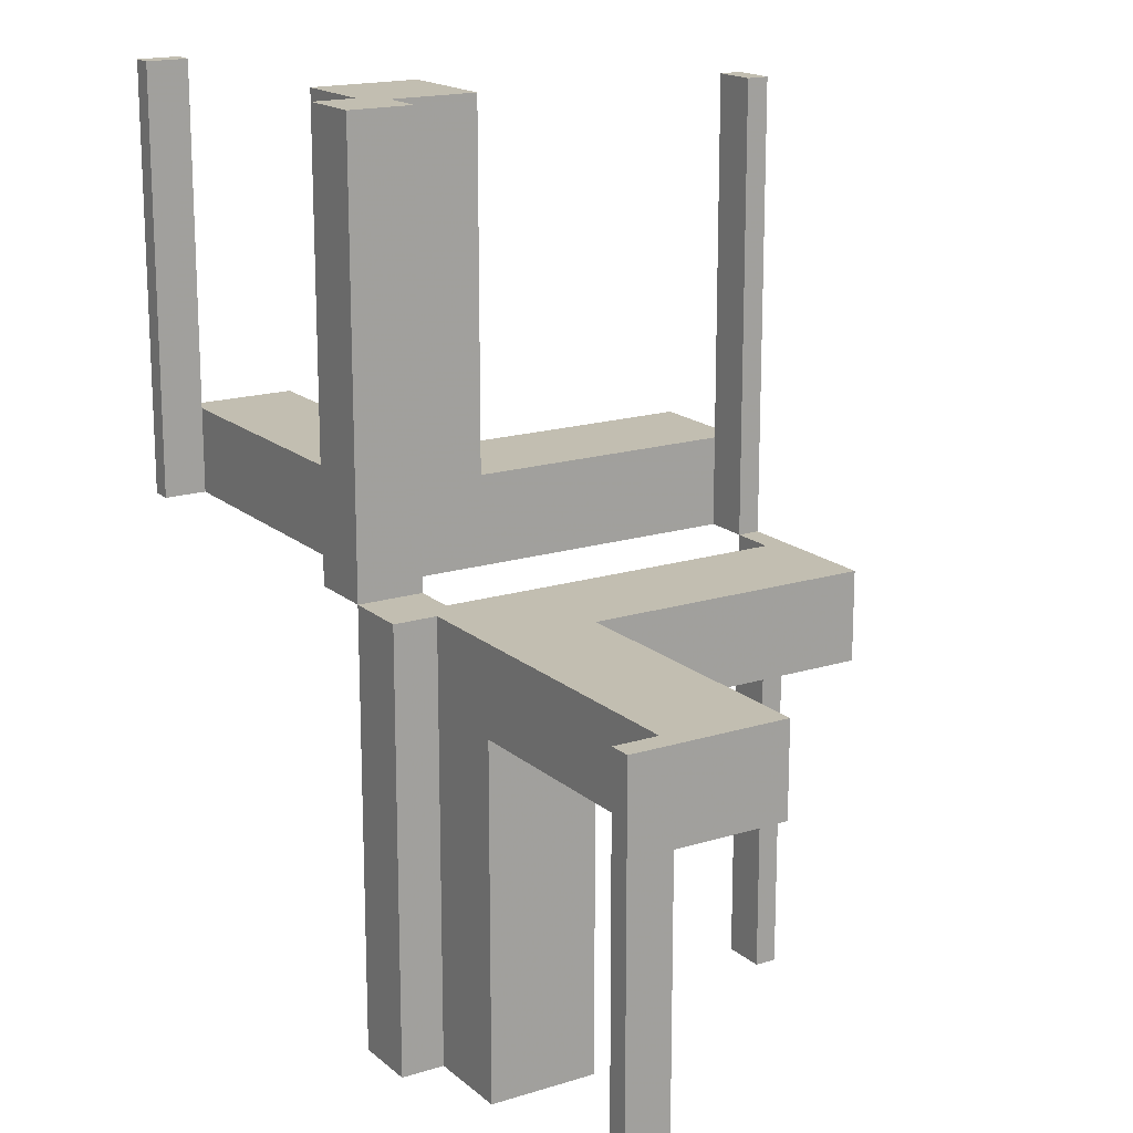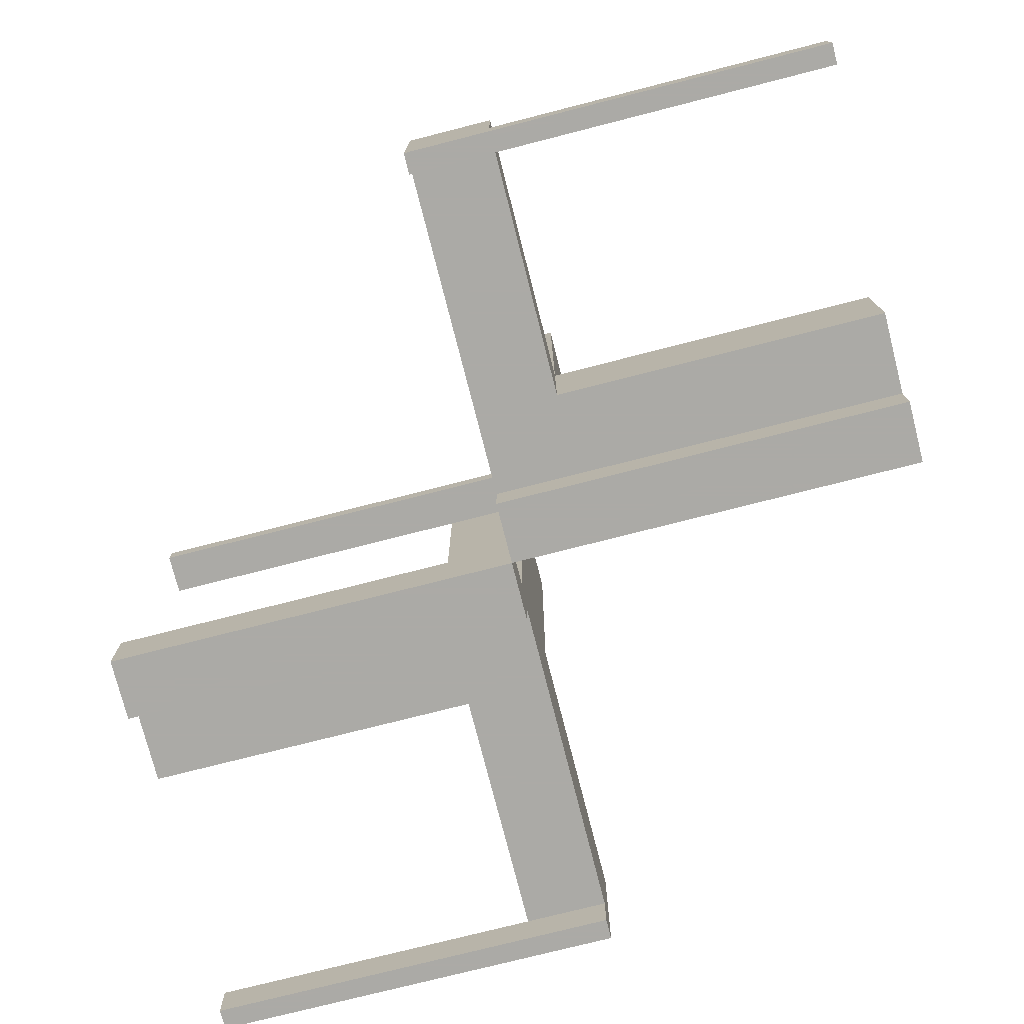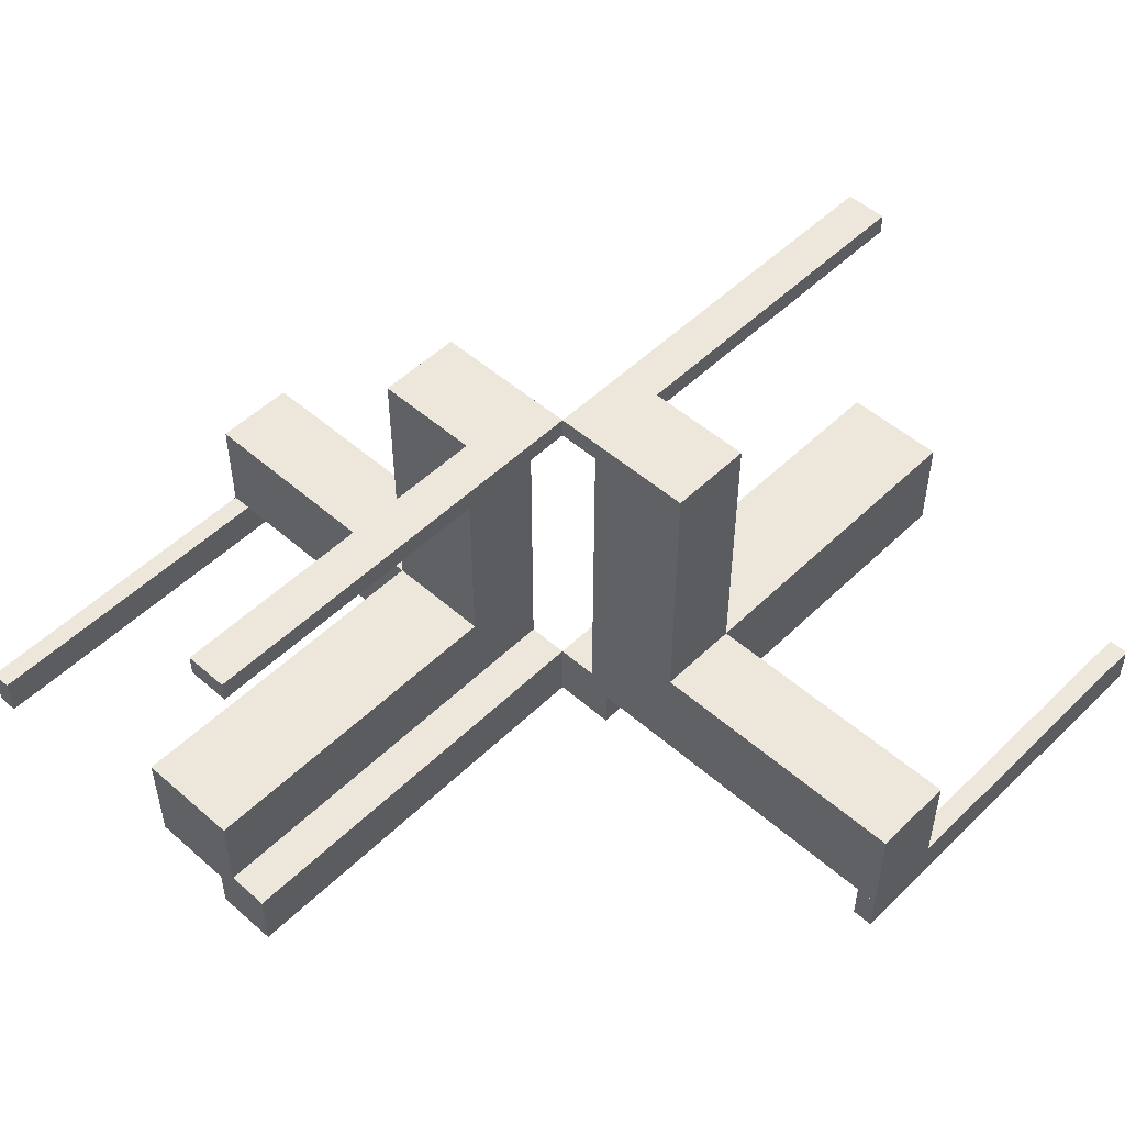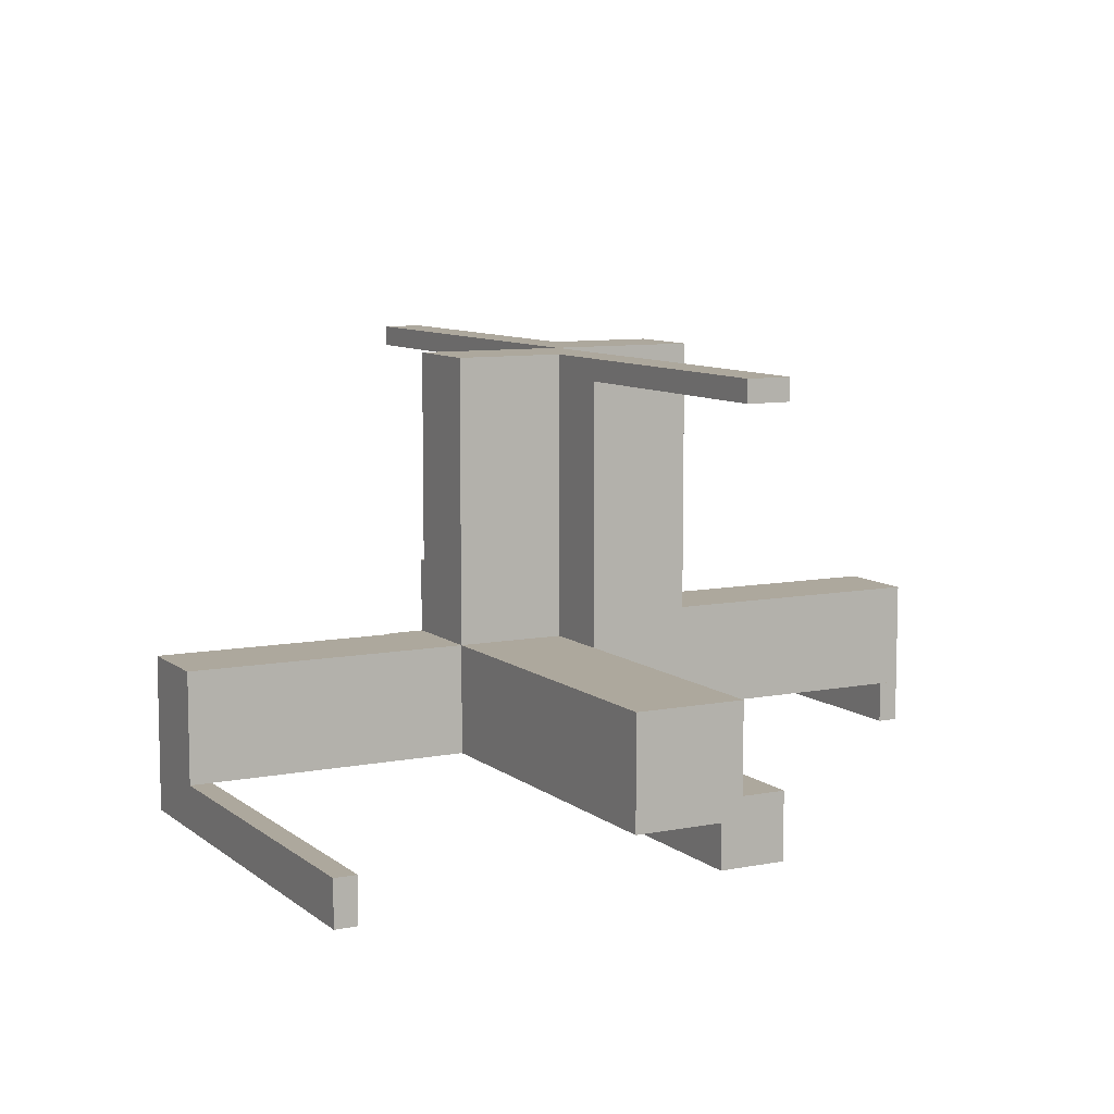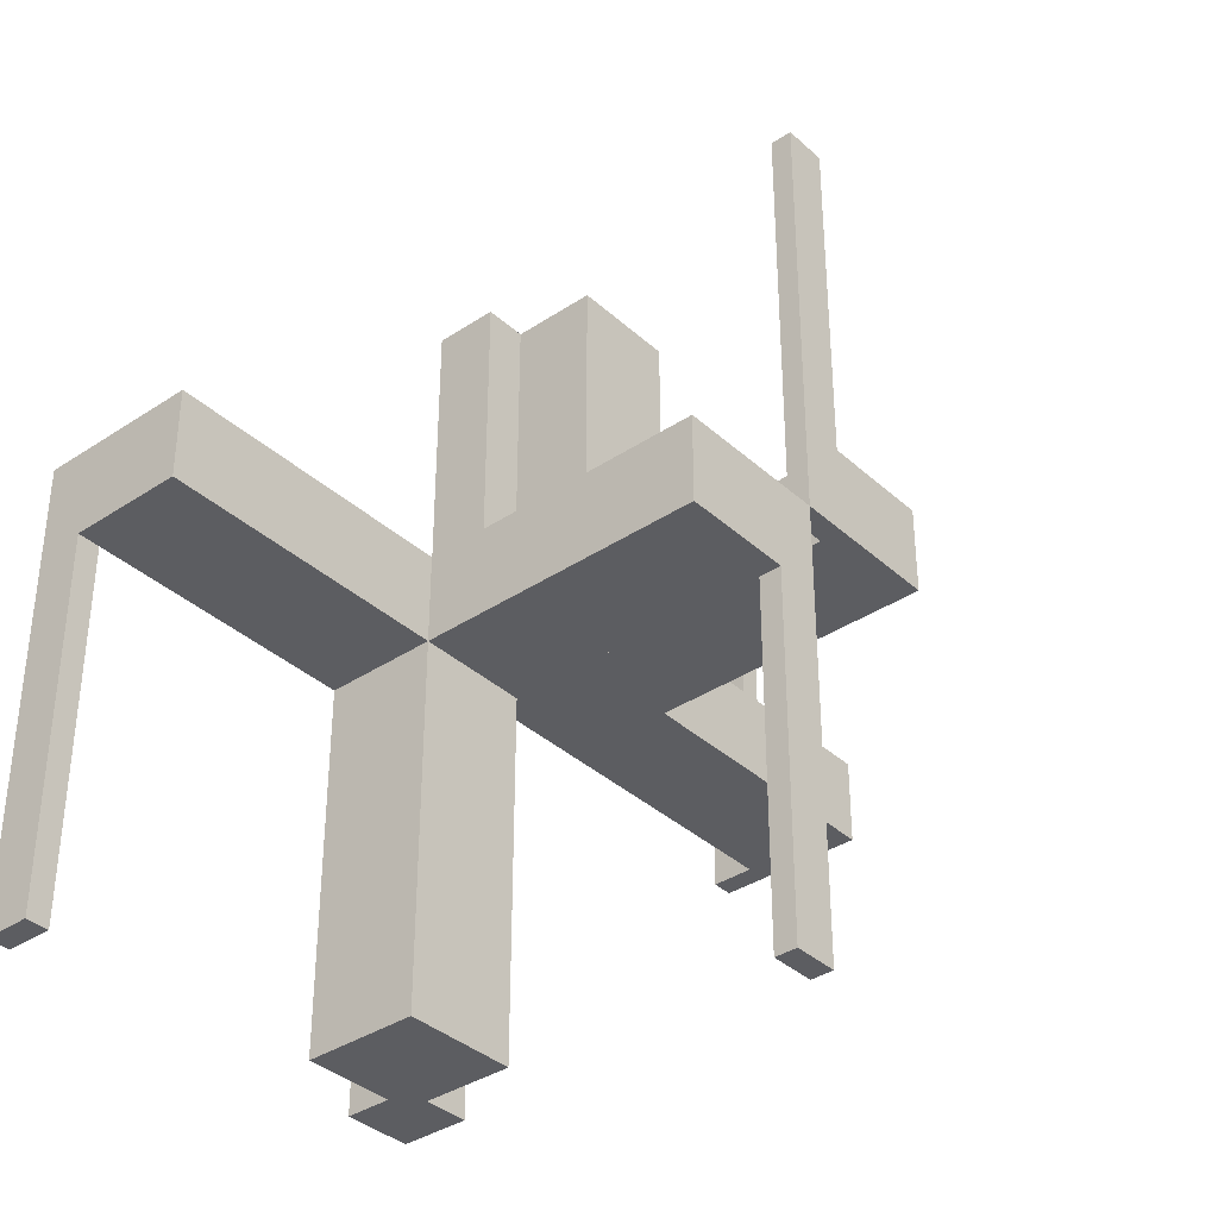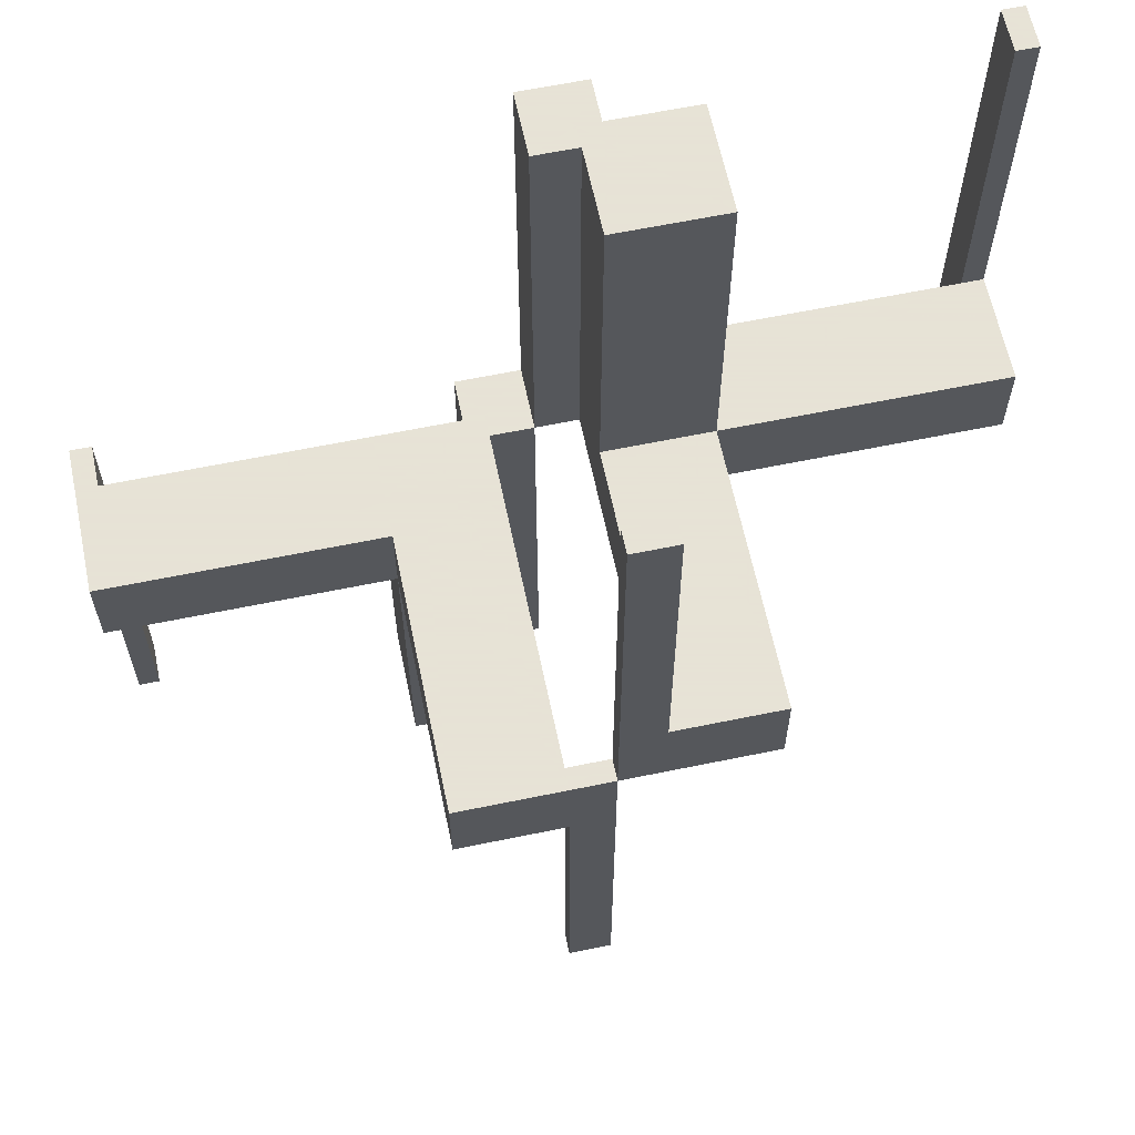
<metadata>
{"format":"obj","ext":"obj","renderer":"f3d","projection":"perspective","resolution":1024,"background":"white","views":[{"elev":17.1,"azim":58.0,"up":"+Z"},{"elev":-75.9,"azim":-75.7,"up":"+Y"},{"elev":51.0,"azim":-136.4,"up":"+Y"},{"elev":8.7,"azim":-27.8,"up":"+Y"},{"elev":-36.6,"azim":130.7,"up":"+Z"},{"elev":62.8,"azim":168.2,"up":"+Z"}]}
</metadata>
<code>
v 0 0 0
v 0 0 -0.5
v 0 0 0.5
v 0 0.5 0
v 0 0.5 -0.5
v 0 0.5 0.5
v 0 0.475 0
v 0 0.475 -0.5
v 0 0.475 0.5
v 0 0.075 0
v 0 0.075 -0.5
v 0 0.075 0.5
v -0.1375 0.175 0
v -0.1375 0.175 0.1
v -0.1375 0.0925 0
v -0.1375 0.0925 0.1
v -0.1375 0.1325 0
v -0.1375 0.1325 0.1
v -0.1375 0.1375 0
v -0.1375 0.1375 0.1
v -0.075 0 0
v -0.075 0 0.5
v -0.075 0.05 0
v -0.075 0.05 0.5
v -0.475 0 0
v -0.475 0 0.5
v -0.475 0.05 0
v -0.475 0.05 0.5
v 0.05 0.05 0
v 0.05 0.05 -0.5
v 0.05 0.175 0
v 0.05 0.175 -0.5
v 0.05 0.175 -0.1
v 0.05 0.5 0
v 0.05 0.5 -0.5
v 0.05 0.5 -0.1
v 0.05 0.475 0
v 0.05 0.475 -0.5
v 0.05 0.075 0
v 0.05 0.075 -0.5
v -0.0875 0.175 0
v -0.0875 0.175 0.1
v -0.0875 0.1375 0
v -0.0875 0.1375 0.1
v 0.175 0.05 0
v 0.175 0.05 -0.5
v 0.175 0.05 -0.1
v 0.175 0.175 0
v 0.175 0.175 -0.5
v 0.175 0.175 -0.1
v 0.175 0.5 0
v 0.175 0.5 -0.1
v 0.175 0.0925 0
v 0.175 0.0925 -0.1
v 0.175 0.1325 0
v 0.175 0.1325 -0.1
v -0.5 0 0
v -0.5 0 0.5
v -0.5 0.05 0
v -0.5 0.05 0.1
v -0.5 0.05 0.5
v -0.5 0.175 0
v -0.5 0.175 0.1
v 0.5 0 0
v 0.5 0 -0.5
v 0.5 0.05 0
v 0.5 0.05 -0.5
v 0.5 0.05 -0.1
v 0.5 0.175 0
v 0.5 0.175 -0.1
v -0.175 0.05 0
v -0.175 0.05 0.1
v -0.175 0.05 0.5
v -0.175 0.175 0
v -0.175 0.175 0.1
v -0.175 0.175 0.5
v -0.175 0.5 0
v -0.175 0.5 0.1
v -0.175 0.0925 0
v -0.175 0.0925 0.1
v -0.175 0.1325 0
v -0.175 0.1325 0.1
v 0.0875 0.175 0
v 0.0875 0.175 -0.1
v 0.0875 0.1375 0
v 0.0875 0.1375 -0.1
v -0.05 0.05 0
v -0.05 0.05 0.5
v -0.05 0.175 0
v -0.05 0.175 0.1
v -0.05 0.175 0.5
v -0.05 0.5 0
v -0.05 0.5 0.1
v -0.05 0.5 0.5
v -0.05 0.475 0
v -0.05 0.475 0.5
v -0.05 0.075 0
v -0.05 0.075 0.5
v 0.475 0 0
v 0.475 0 -0.5
v 0.475 0.05 0
v 0.475 0.05 -0.5
v 0.075 0 0
v 0.075 0 -0.5
v 0.075 0.05 0
v 0.075 0.05 -0.5
v 0.1375 0.175 0
v 0.1375 0.175 -0.1
v 0.1375 0.0925 0
v 0.1375 0.0925 -0.1
v 0.1375 0.1325 0
v 0.1375 0.1325 -0.1
v 0.1375 0.1375 0
v 0.1375 0.1375 -0.1
f 61 58 26
f 26 28 61
f 28 26 25
f 25 27 28
f 59 57 58
f 58 61 59
f 59 61 28
f 28 27 59
f 59 27 25
f 25 57 59
f 57 25 26
f 26 58 57
f 98 12 10
f 10 97 98
f 87 88 98
f 98 97 87
f 23 21 22
f 22 24 23
f 23 24 88
f 88 87 23
f 10 12 3
f 3 1 10
f 1 3 22
f 22 21 1
f 24 22 88
f 3 88 22
f 98 88 12
f 3 12 88
f 23 87 21
f 1 21 87
f 97 10 87
f 1 87 10
f 96 9 6
f 6 94 96
f 94 6 4
f 4 92 94
f 95 7 9
f 9 96 95
f 95 96 94
f 94 92 95
f 92 4 7
f 7 95 92
f 7 4 6
f 6 9 7
f 89 91 88
f 88 87 89
f 87 88 73
f 73 71 87
f 71 73 76
f 76 74 71
f 74 76 91
f 91 89 74
f 76 73 88
f 88 91 76
f 89 87 71
f 71 74 89
f 14 13 19
f 19 20 14
f 20 19 43
f 43 44 20
f 44 43 41
f 41 42 44
f 42 41 89
f 89 90 42
f 75 74 13
f 13 14 75
f 92 41 13
f 13 77 92
f 74 77 13
f 92 89 41
f 41 43 19
f 19 13 41
f 78 93 92
f 92 77 78
f 93 90 89
f 89 92 93
f 77 74 75
f 75 78 77
f 93 78 14
f 14 42 93
f 93 42 90
f 14 78 75
f 20 44 42
f 42 14 20
f 82 18 17
f 17 81 82
f 79 15 16
f 16 80 79
f 16 15 17
f 17 18 16
f 63 75 74
f 74 62 63
f 59 71 72
f 72 60 59
f 72 71 79
f 79 80 72
f 82 81 74
f 74 75 82
f 59 62 81
f 74 81 62
f 81 17 15
f 81 15 79
f 79 71 59
f 81 79 59
f 82 80 16
f 80 60 72
f 60 80 82
f 60 82 63
f 75 63 82
f 16 18 82
f 62 59 60
f 60 63 62
f 67 65 100
f 100 102 67
f 102 100 99
f 99 101 102
f 66 64 65
f 65 67 66
f 66 67 102
f 102 101 66
f 66 101 99
f 99 64 66
f 64 99 100
f 100 65 64
f 40 11 10
f 10 39 40
f 29 30 40
f 40 39 29
f 105 103 104
f 104 106 105
f 105 106 30
f 30 29 105
f 10 11 2
f 2 1 10
f 1 2 104
f 104 103 1
f 106 104 30
f 2 30 104
f 40 30 11
f 2 11 30
f 105 29 103
f 1 103 29
f 39 10 29
f 1 29 10
f 38 8 5
f 5 35 38
f 35 5 4
f 4 34 35
f 37 7 8
f 8 38 37
f 37 38 35
f 35 34 37
f 34 4 7
f 7 37 34
f 7 4 5
f 5 8 7
f 31 32 30
f 30 29 31
f 29 30 46
f 46 45 29
f 45 46 49
f 49 48 45
f 48 49 32
f 32 31 48
f 49 46 30
f 30 32 49
f 31 29 45
f 45 48 31
f 108 107 113
f 113 114 108
f 114 113 85
f 85 86 114
f 86 85 83
f 83 84 86
f 84 83 31
f 31 33 84
f 50 48 107
f 107 108 50
f 34 83 107
f 107 51 34
f 48 51 107
f 34 31 83
f 83 85 113
f 113 107 83
f 52 36 34
f 34 51 52
f 36 33 31
f 31 34 36
f 51 48 50
f 50 52 51
f 36 52 108
f 108 84 36
f 36 84 33
f 108 52 50
f 114 86 84
f 84 108 114
f 56 112 111
f 111 55 56
f 53 109 110
f 110 54 53
f 110 109 111
f 111 112 110
f 70 50 48
f 48 69 70
f 66 45 47
f 47 68 66
f 47 45 53
f 53 54 47
f 56 55 48
f 48 50 56
f 66 69 55
f 48 55 69
f 55 111 109
f 55 109 53
f 53 45 66
f 55 53 66
f 56 54 110
f 54 68 47
f 68 54 56
f 68 56 70
f 50 70 56
f 110 112 56
f 69 66 68
f 68 70 69

</code>
